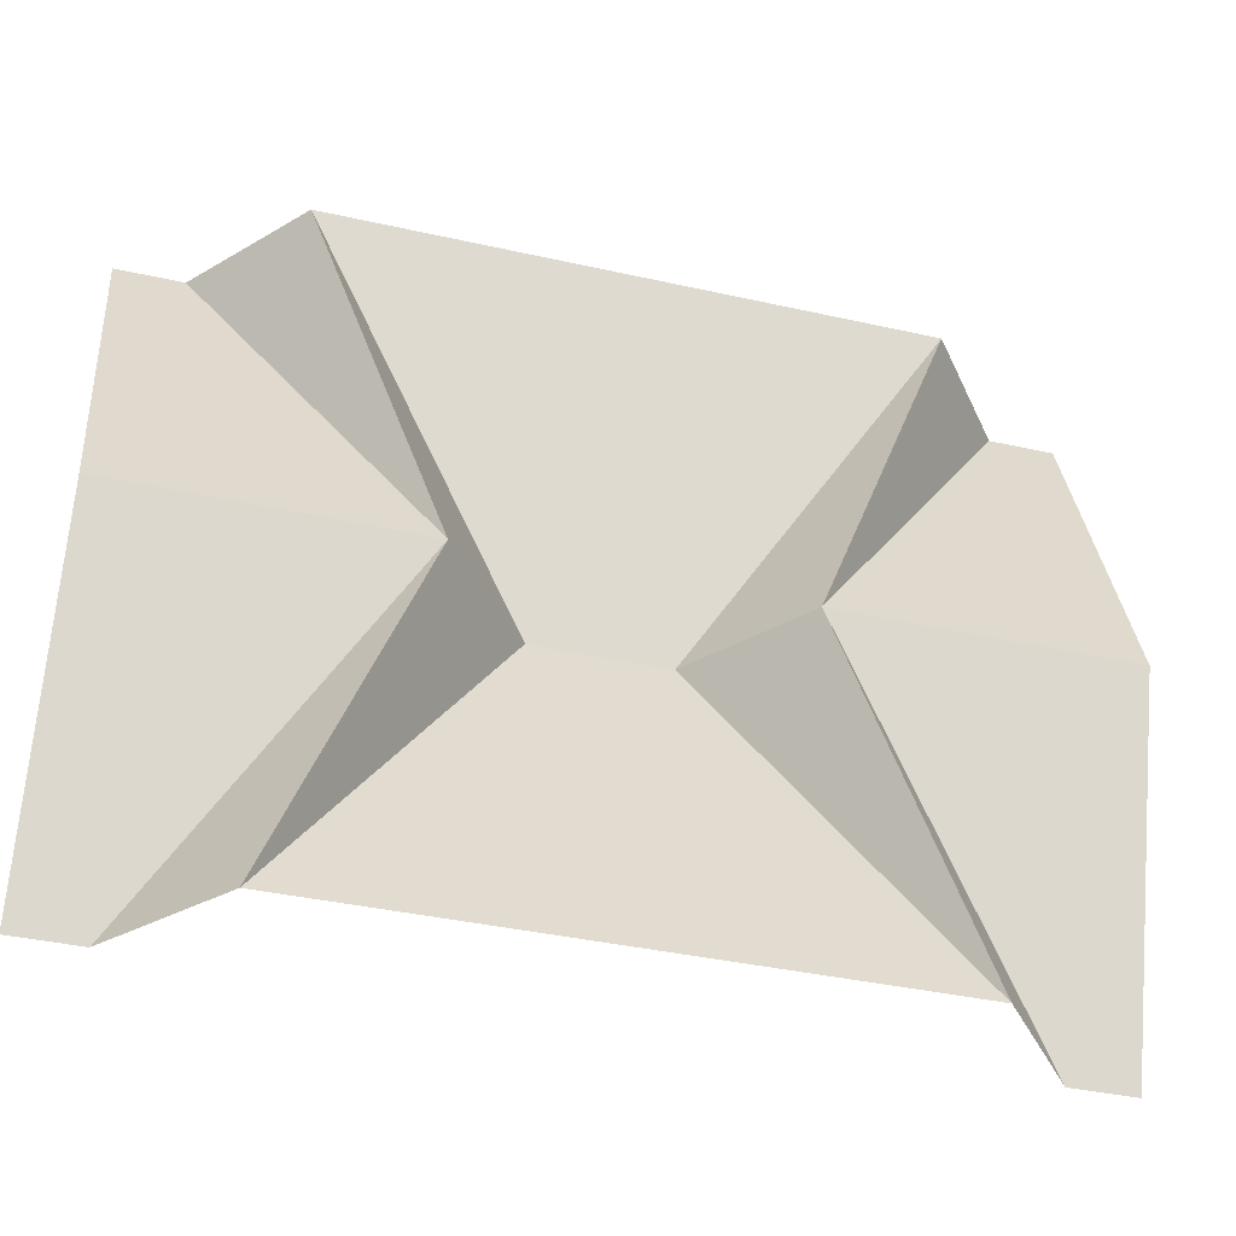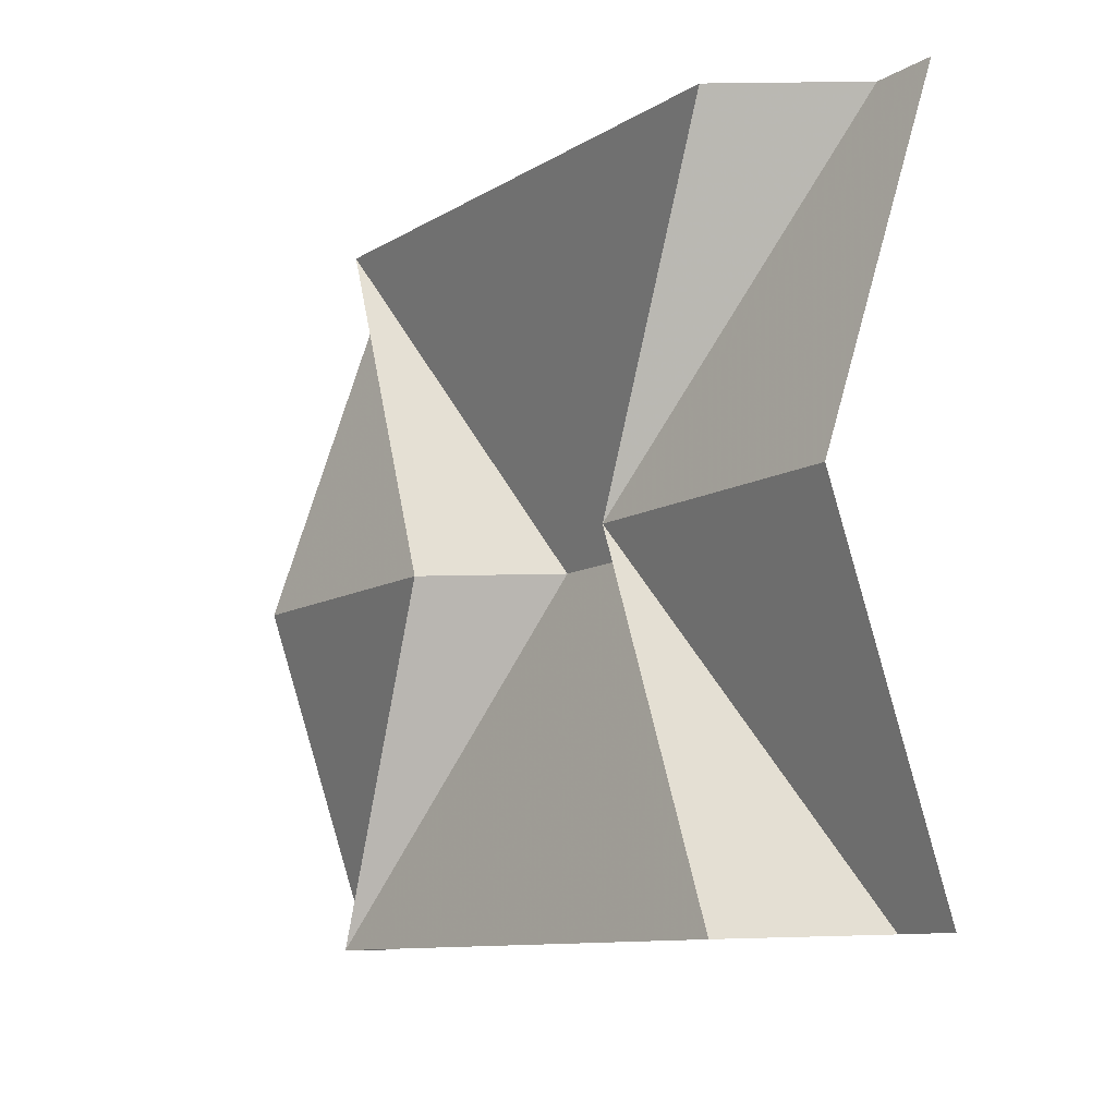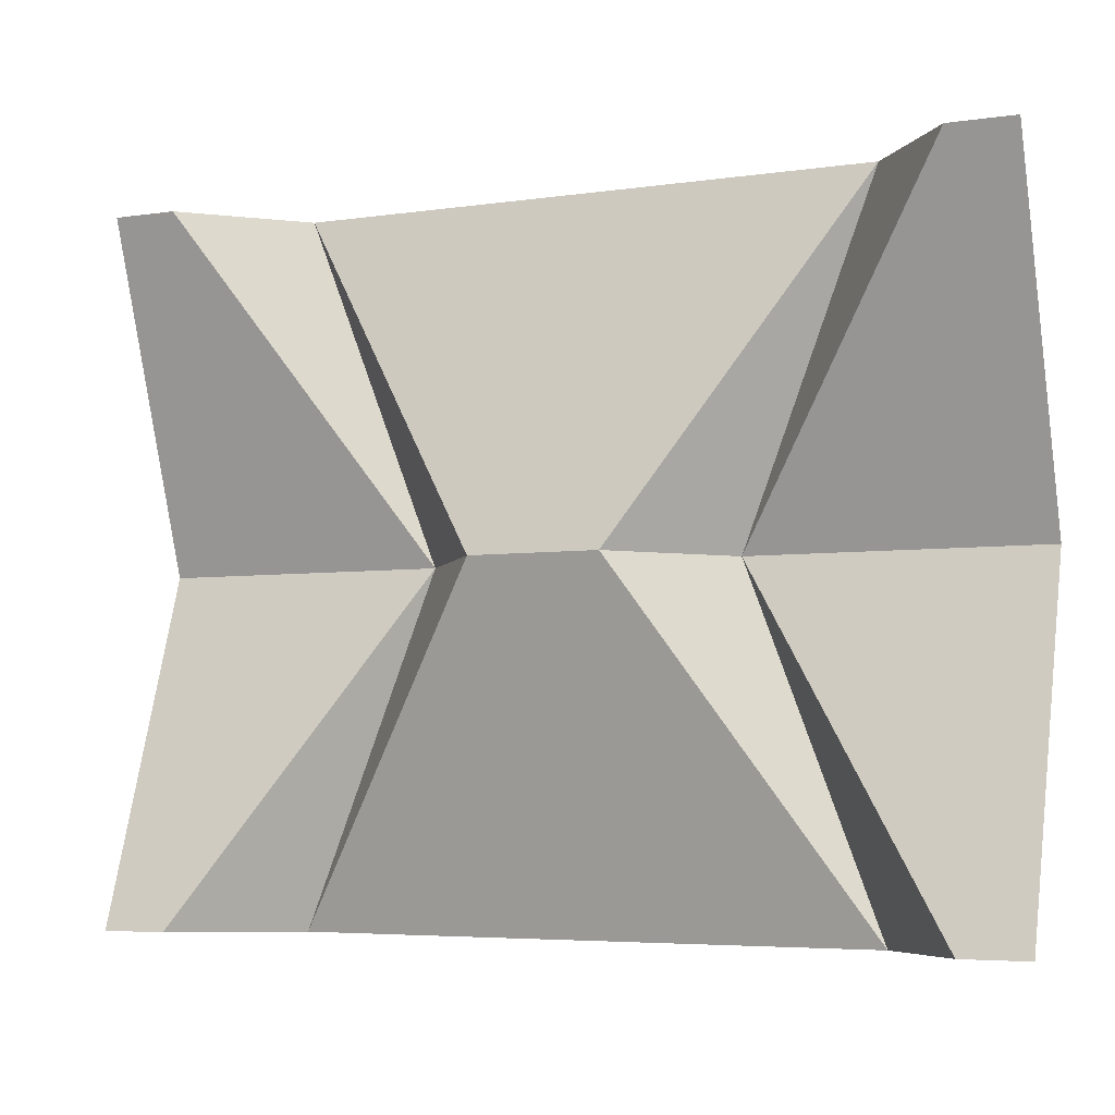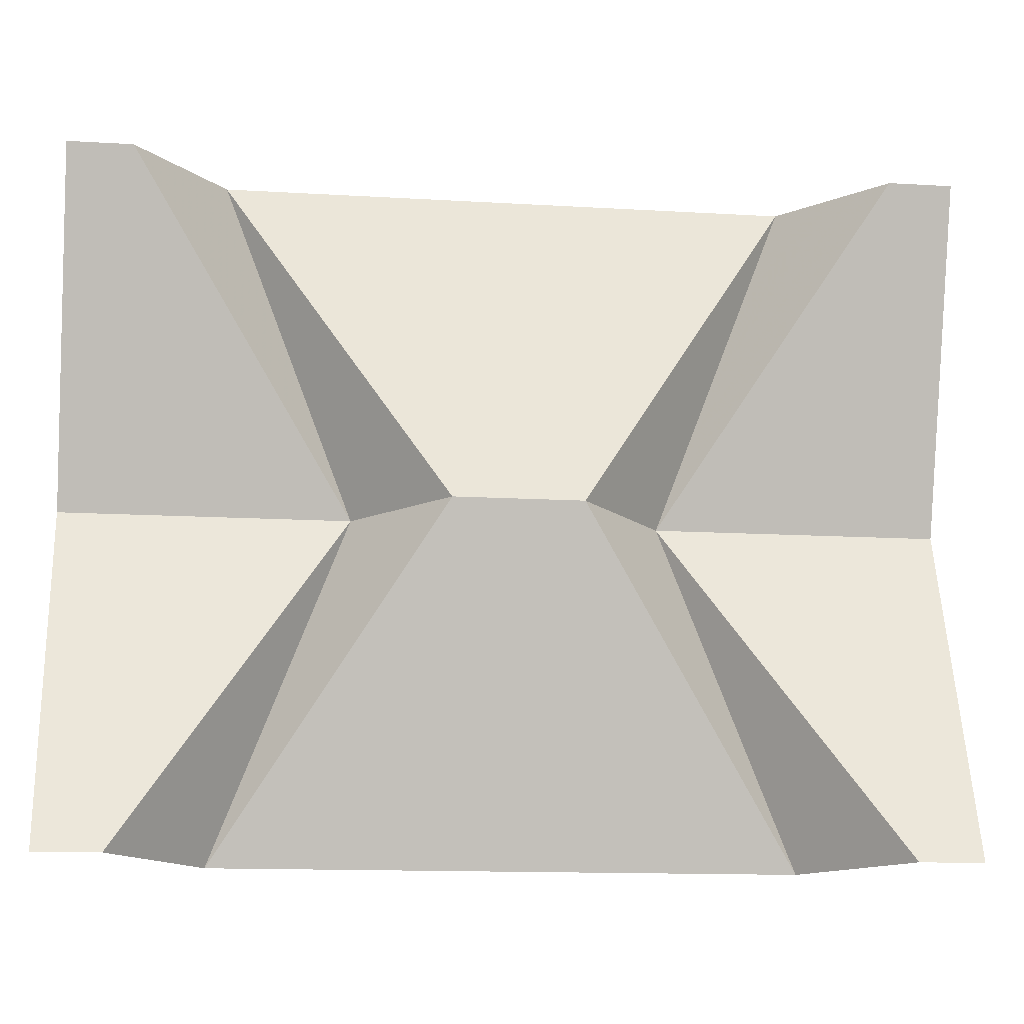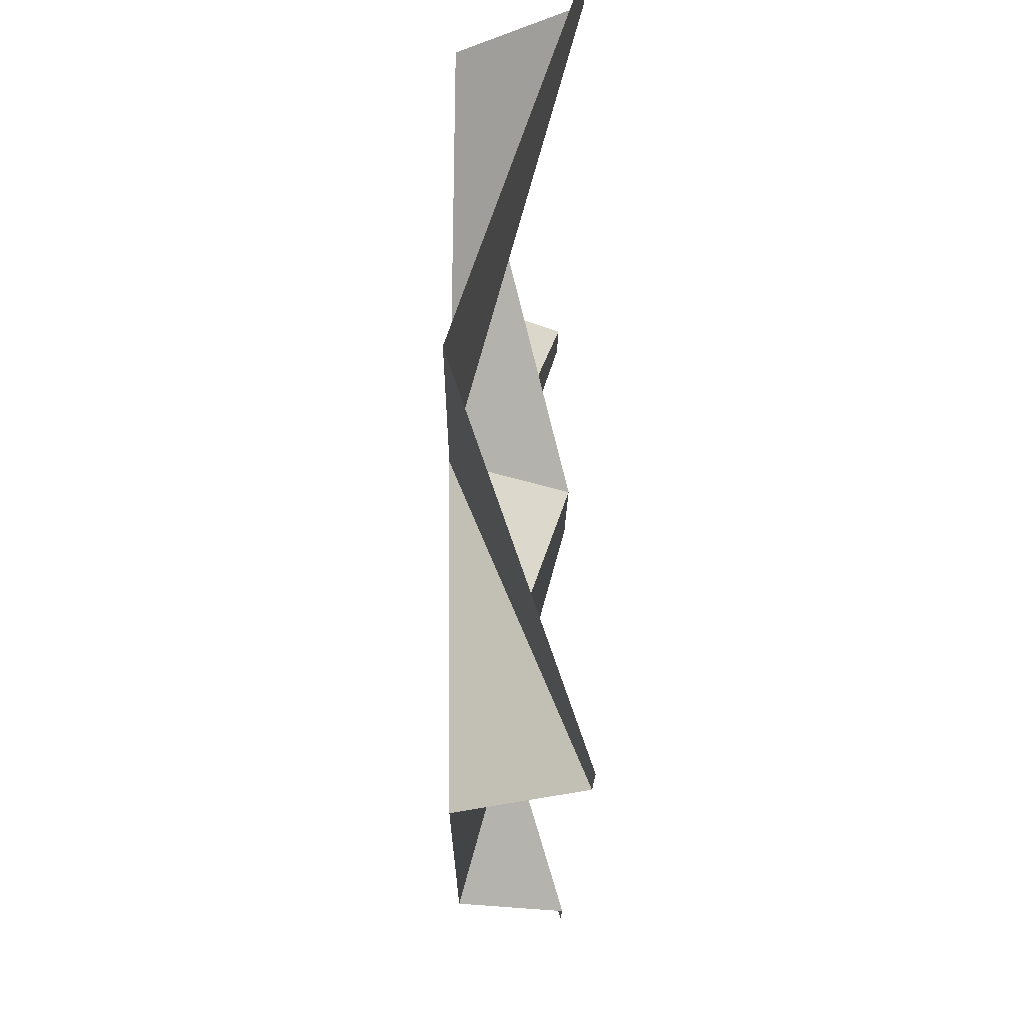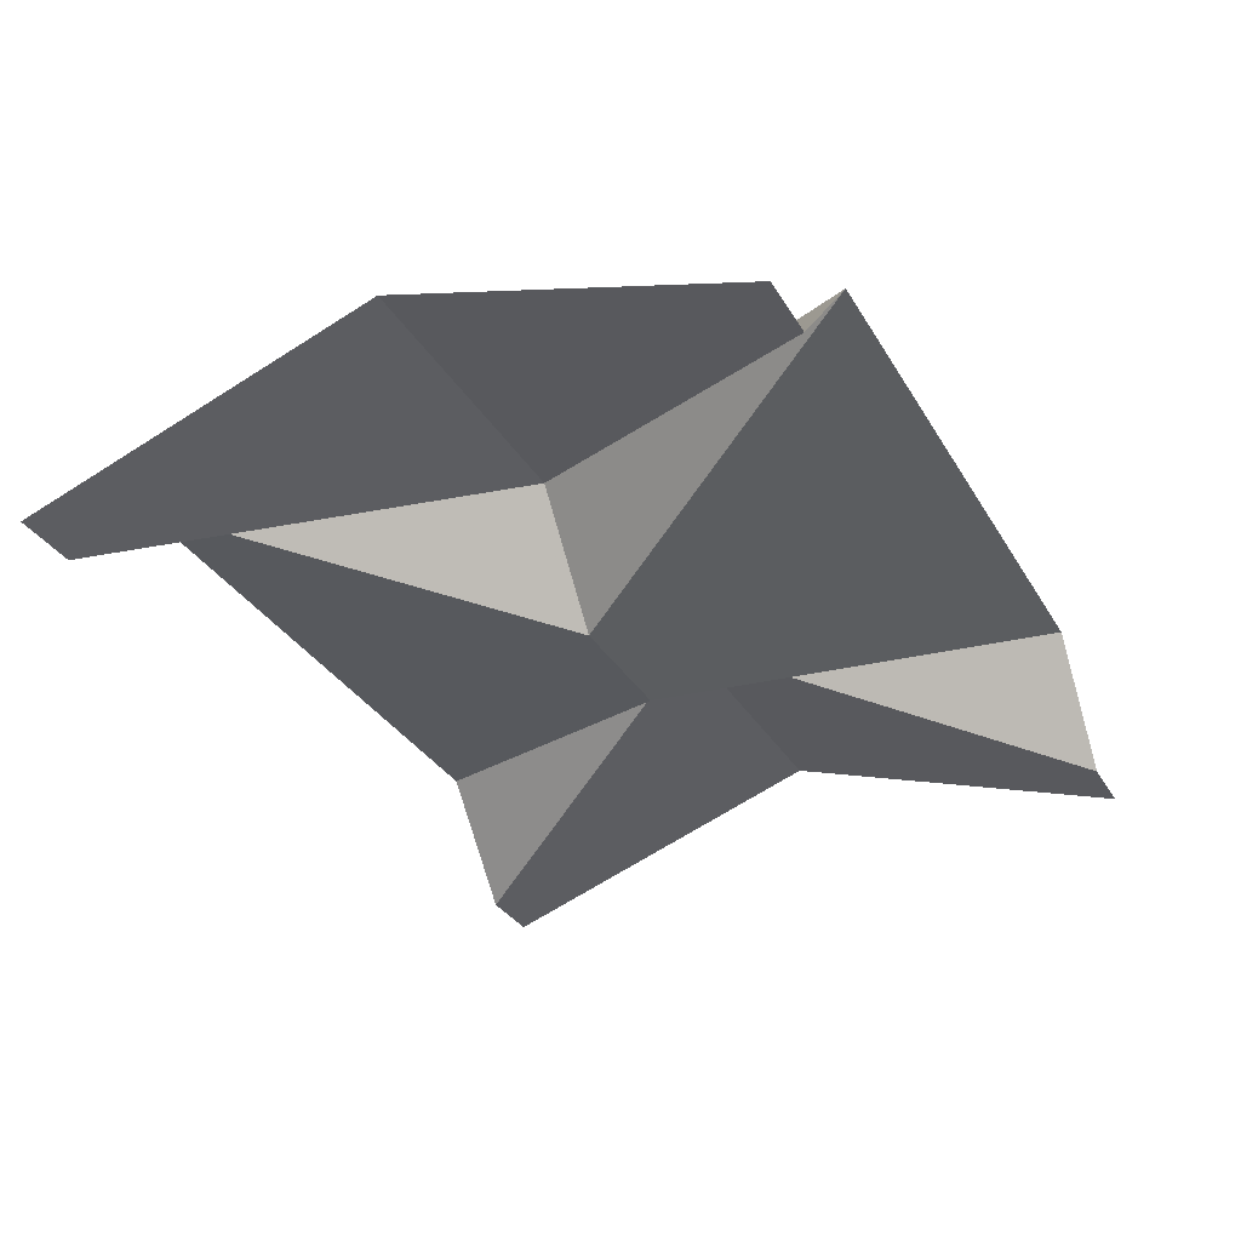
<metadata>
{"format":"obj","ext":"obj","renderer":"f3d","projection":"perspective","resolution":1024,"background":"white","views":[{"elev":-38.9,"azim":-15.7,"up":"+Y"},{"elev":-10.2,"azim":56.3,"up":"+Y"},{"elev":-5.0,"azim":-155.2,"up":"+Y"},{"elev":-14.1,"azim":172.6,"up":"+Y"},{"elev":-17.2,"azim":89.5,"up":"+Y"},{"elev":-32.7,"azim":-63.6,"up":"+Z"}]}
</metadata>
<code>
v 72 0 0
v -72 0 0
v 322 386 119.3
v -322 386 119.3
v 322 -386 119.3
v -322 -386 119.3
v 173.2 0 125.2
v -173.2 0 125.2
v -423.2 382.2 -5.784
v -495.2 382.2 -5.784
v -495.2 0 125.2
v -423.2 -382.2 -5.784
v -495.2 -382.2 -5.784
v 495.2 382.2 -5.784
v 423.2 382.2 -5.784
v 495.2 0 125.2
v 495.2 -382.2 -5.784
v 423.2 -382.2 -5.784
f 7 16 14
f 7 14 15
f 7 15 3
f 7 3 1
f 1 3 4
f 1 4 2
f 8 2 4
f 8 4 9
f 8 9 10
f 8 10 11
f 8 11 13
f 8 13 12
f 8 12 6
f 8 6 2
f 2 6 5
f 2 5 1
f 7 1 5
f 7 5 18
f 7 18 17
f 7 17 16

</code>
